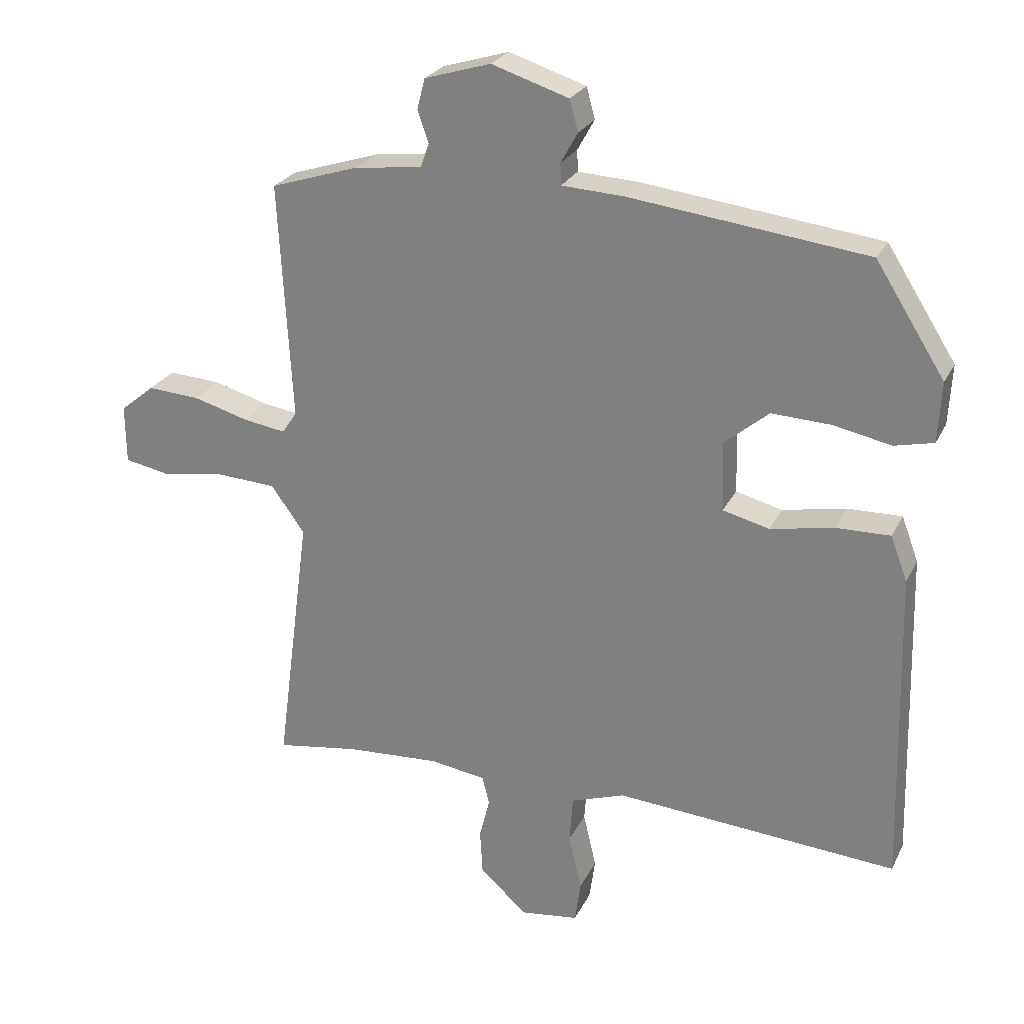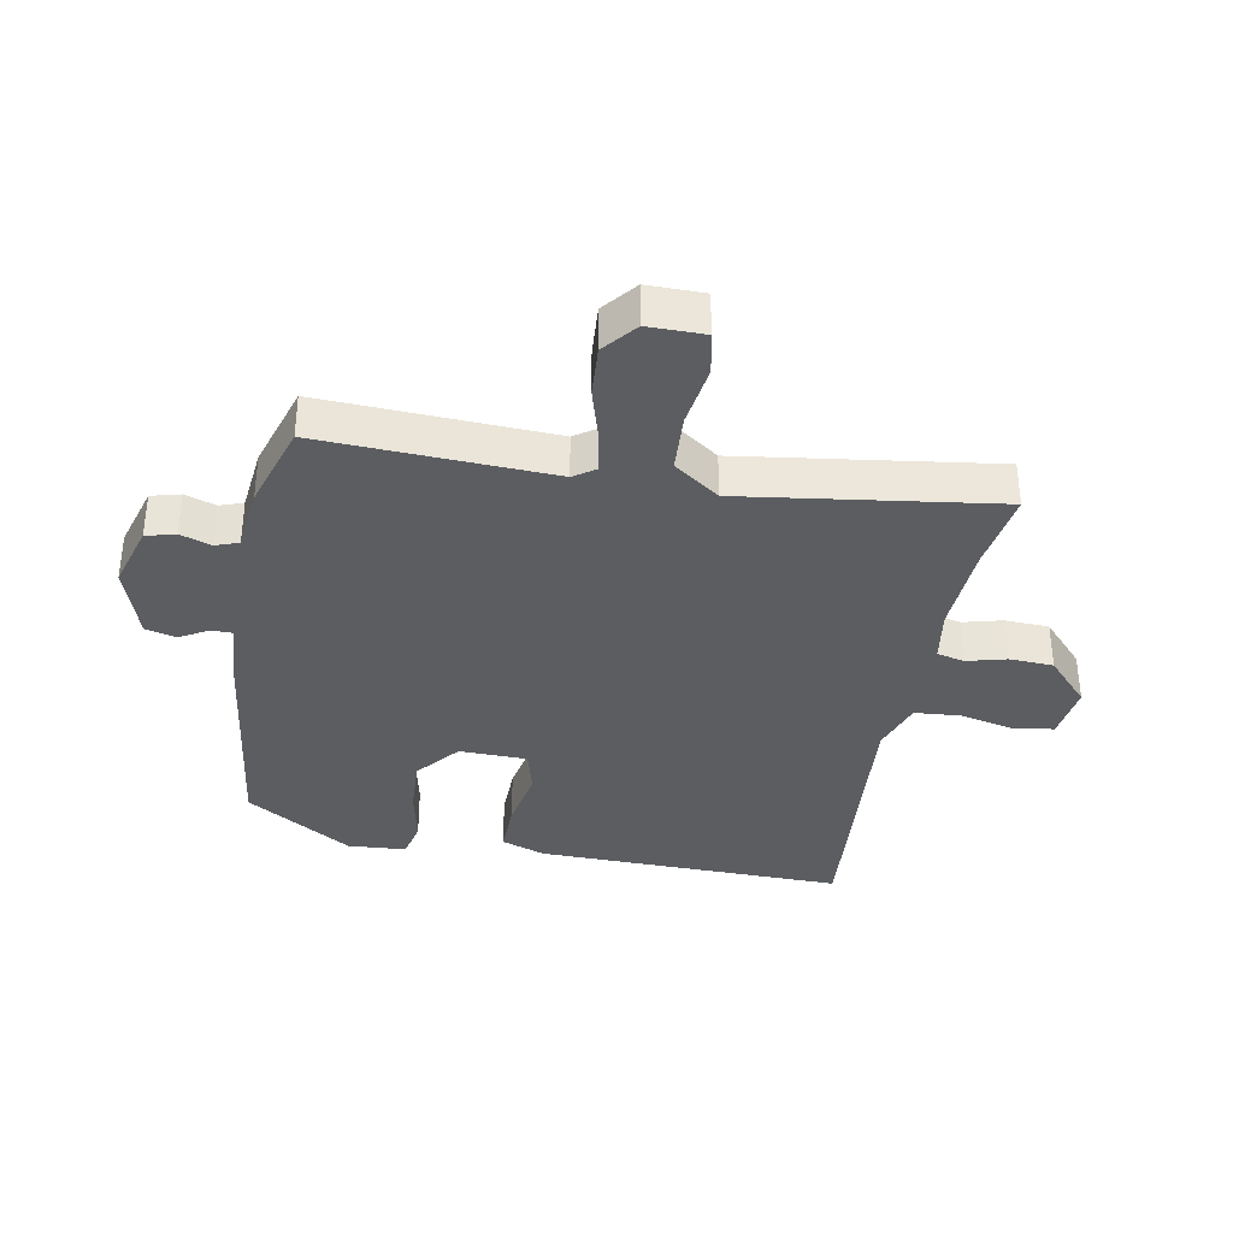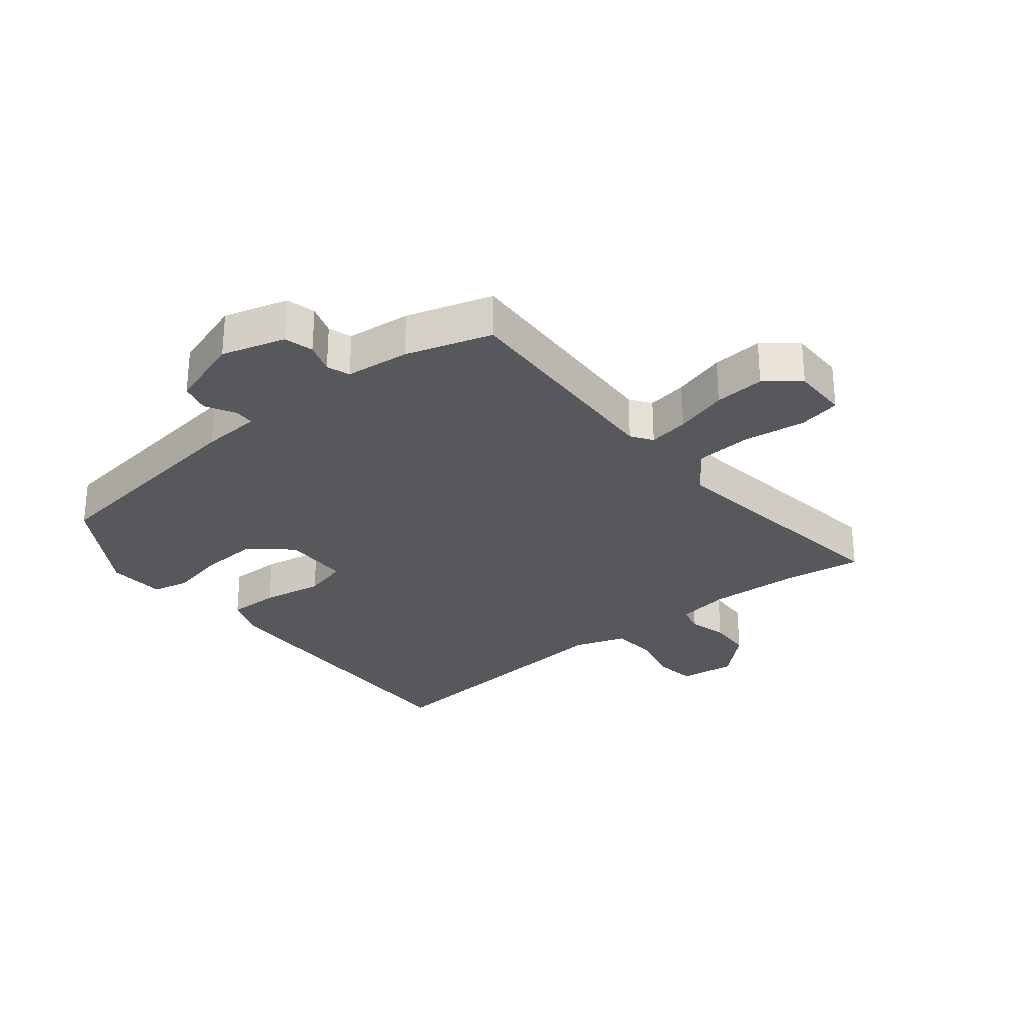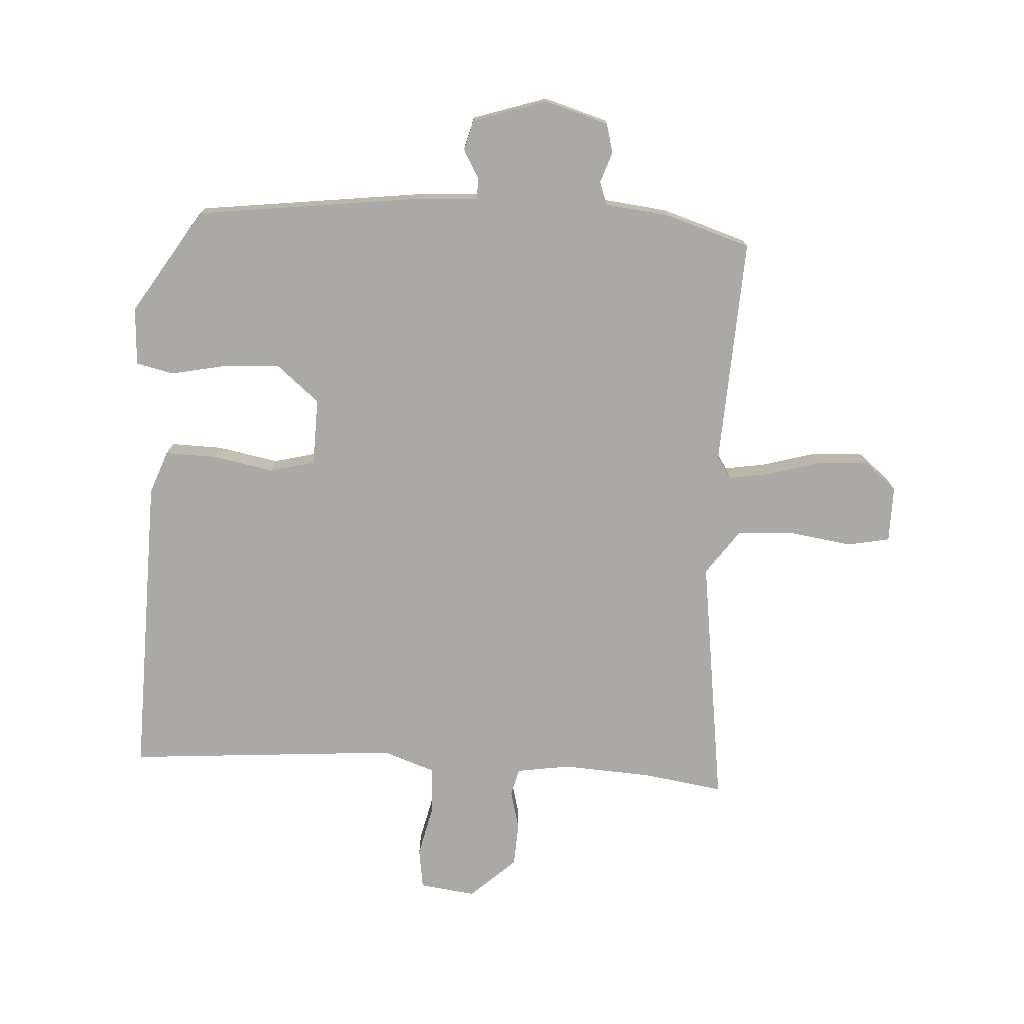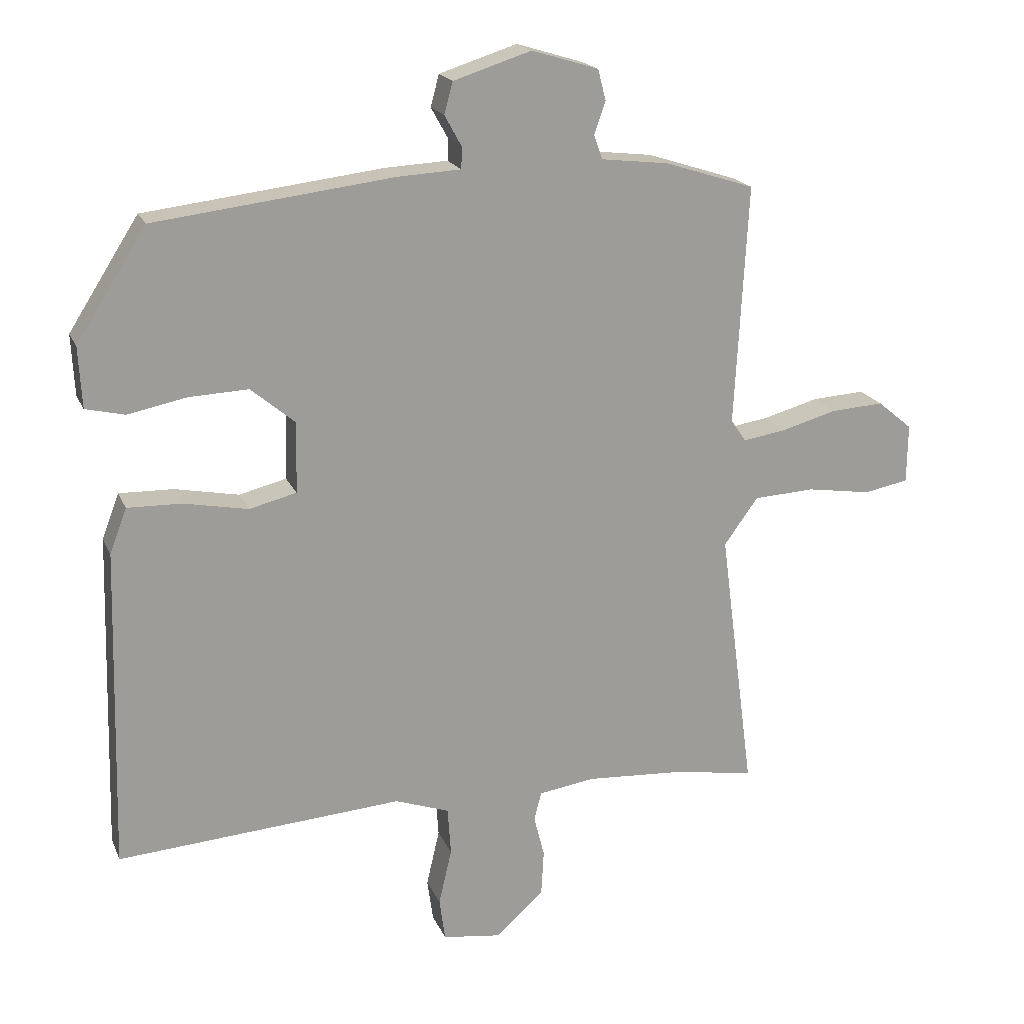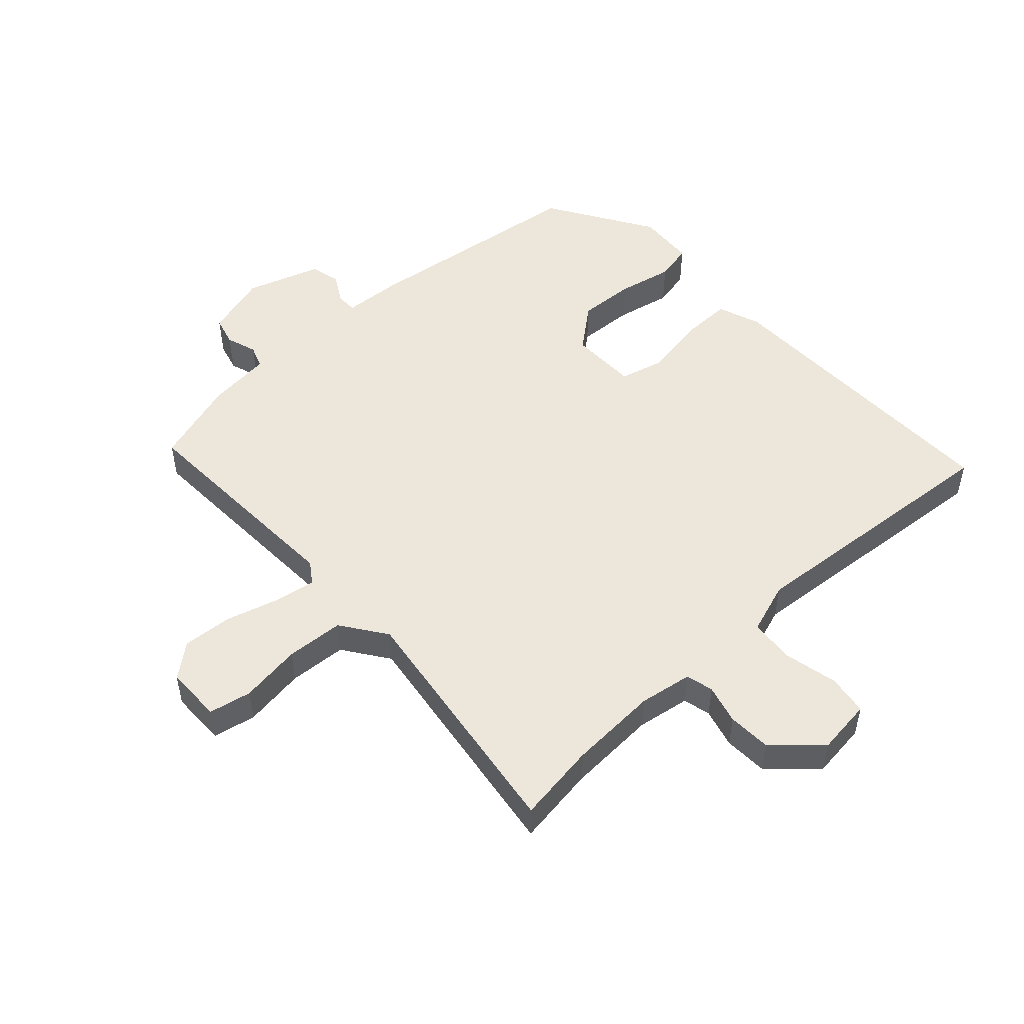
<metadata>
{"format":"obj","ext":"obj","renderer":"f3d","projection":"perspective","resolution":1024,"background":"white","views":[{"elev":25.4,"azim":-158.6,"up":"+Z"},{"elev":-35.9,"azim":80.0,"up":"+Y"},{"elev":-28.7,"azim":39.5,"up":"+Y"},{"elev":-75.3,"azim":-3.1,"up":"+Y"},{"elev":19.0,"azim":-18.0,"up":"+Z"},{"elev":50.9,"azim":138.0,"up":"+Y"}]}
</metadata>
<code>
v -0.509 0.07 -0.498
v -0.496 0.07 -0.007
v -0.47 0.07 0.062
v -0.387 0.07 0.06
v -0.289 0.07 0.041
v -0.217 0.07 0.059
v -0.214 0.07 0.167
v -0.282 0.07 0.224
v -0.373 0.07 0.22
v -0.462 0.07 0.202
v -0.522 0.07 0.216
v -0.527 0.07 0.309
v -0.42 0.07 0.477
v -0.055 0.07 0.521
v 0.041 0.07 0.526
v 0.042 0.07 0.559
v 0.016 0.07 0.606
v 0.029 0.07 0.654
v 0.148 0.07 0.692
v 0.25 0.07 0.661
v 0.262 0.07 0.614
v 0.245 0.07 0.565
v 0.258 0.07 0.528
v 0.361 0.07 0.516
v 0.498 0.07 0.472
v 0.478 0.07 0.105
v 0.501 0.07 0.071
v 0.566 0.07 0.081
v 0.652 0.07 0.105
v 0.733 0.07 0.11
v 0.786 0.07 0.066
v 0.785 0.07 -0.024
v 0.717 0.07 -0.037
v 0.618 0.07 -0.022
v 0.525 0.07 -0.027
v 0.473 0.07 -0.099
v 0.526 0.07 -0.504
v 0.398 0.07 -0.484
v 0.253 0.07 -0.475
v 0.167 0.07 -0.488
v 0.156 0.07 -0.532
v 0.172 0.07 -0.595
v 0.168 0.07 -0.665
v 0.095 0.07 -0.731
v 0.005 0.07 -0.719
v -0.004 0.07 -0.654
v 0.016 0.07 -0.568
v 0.011 0.07 -0.495
v -0.072 0.07 -0.466
v -0.509 0 -0.498
v -0.496 0 -0.007
v -0.47 0 0.062
v -0.387 0 0.06
v -0.289 0 0.041
v -0.217 0 0.059
v -0.214 0 0.167
v -0.282 0 0.224
v -0.373 0 0.22
v -0.462 0 0.202
v -0.522 0 0.216
v -0.527 0 0.309
v -0.42 0 0.477
v -0.055 0 0.521
v 0.041 0 0.526
v 0.042 0 0.559
v 0.016 0 0.606
v 0.029 0 0.654
v 0.148 0 0.692
v 0.25 0 0.661
v 0.262 0 0.614
v 0.245 0 0.565
v 0.258 0 0.528
v 0.361 0 0.516
v 0.498 0 0.472
v 0.478 0 0.105
v 0.501 0 0.071
v 0.566 0 0.081
v 0.652 0 0.105
v 0.733 0 0.11
v 0.786 0 0.066
v 0.785 0 -0.024
v 0.717 0 -0.037
v 0.618 0 -0.022
v 0.525 0 -0.027
v 0.473 0 -0.099
v 0.526 0 -0.504
v 0.398 0 -0.484
v 0.253 0 -0.475
v 0.167 0 -0.488
v 0.156 0 -0.532
v 0.172 0 -0.595
v 0.168 0 -0.665
v 0.095 0 -0.731
v 0.005 0 -0.719
v -0.004 0 -0.654
v 0.016 0 -0.568
v 0.011 0 -0.495
v -0.072 0 -0.466
f 44 45 46 47
f 44 47 48
f 41 42 43 44
f 40 41 44 48
f 39 40 48 49
f 36 37 38
f 36 38 39
f 31 32 33 34
f 31 34 35
f 28 29 30 31
f 27 28 31 35
f 26 27 35 36
f 23 24 25 26
f 19 20 21 22
f 19 22 23
f 16 17 18 19
f 15 16 19 23
f 9 10 11 12
f 8 9 12 13
f 7 8 13 14
f 2 3 4 5
f 49 1 2 5
f 49 5 6
f 26 36 39 49
f 15 23 26 49
f 14 15 49
f 6 7 14 49
f 96 95 94 93
f 97 96 93
f 93 92 91 90
f 97 93 90 89
f 98 97 89 88
f 87 86 85
f 88 87 85
f 83 82 81 80
f 84 83 80
f 80 79 78 77
f 84 80 77 76
f 85 84 76 75
f 75 74 73 72
f 71 70 69 68
f 72 71 68
f 68 67 66 65
f 72 68 65 64
f 61 60 59 58
f 62 61 58 57
f 63 62 57 56
f 54 53 52 51
f 54 51 50 98
f 55 54 98
f 98 88 85 75
f 98 75 72 64
f 98 64 63
f 98 63 56 55
f 1 50 51 2
f 2 51 52 3
f 3 52 53 4
f 4 53 54 5
f 5 54 55 6
f 6 55 56 7
f 7 56 57 8
f 8 57 58 9
f 9 58 59 10
f 10 59 60 11
f 11 60 61 12
f 12 61 62 13
f 13 62 63 14
f 14 63 64 15
f 15 64 65 16
f 16 65 66 17
f 17 66 67 18
f 18 67 68 19
f 19 68 69 20
f 20 69 70 21
f 21 70 71 22
f 22 71 72 23
f 23 72 73 24
f 24 73 74 25
f 25 74 75 26
f 26 75 76 27
f 27 76 77 28
f 28 77 78 29
f 29 78 79 30
f 30 79 80 31
f 31 80 81 32
f 32 81 82 33
f 33 82 83 34
f 34 83 84 35
f 35 84 85 36
f 36 85 86 37
f 37 86 87 38
f 38 87 88 39
f 39 88 89 40
f 40 89 90 41
f 41 90 91 42
f 42 91 92 43
f 43 92 93 44
f 44 93 94 45
f 45 94 95 46
f 46 95 96 47
f 47 96 97 48
f 48 97 98 49
f 49 98 50 1

</code>
